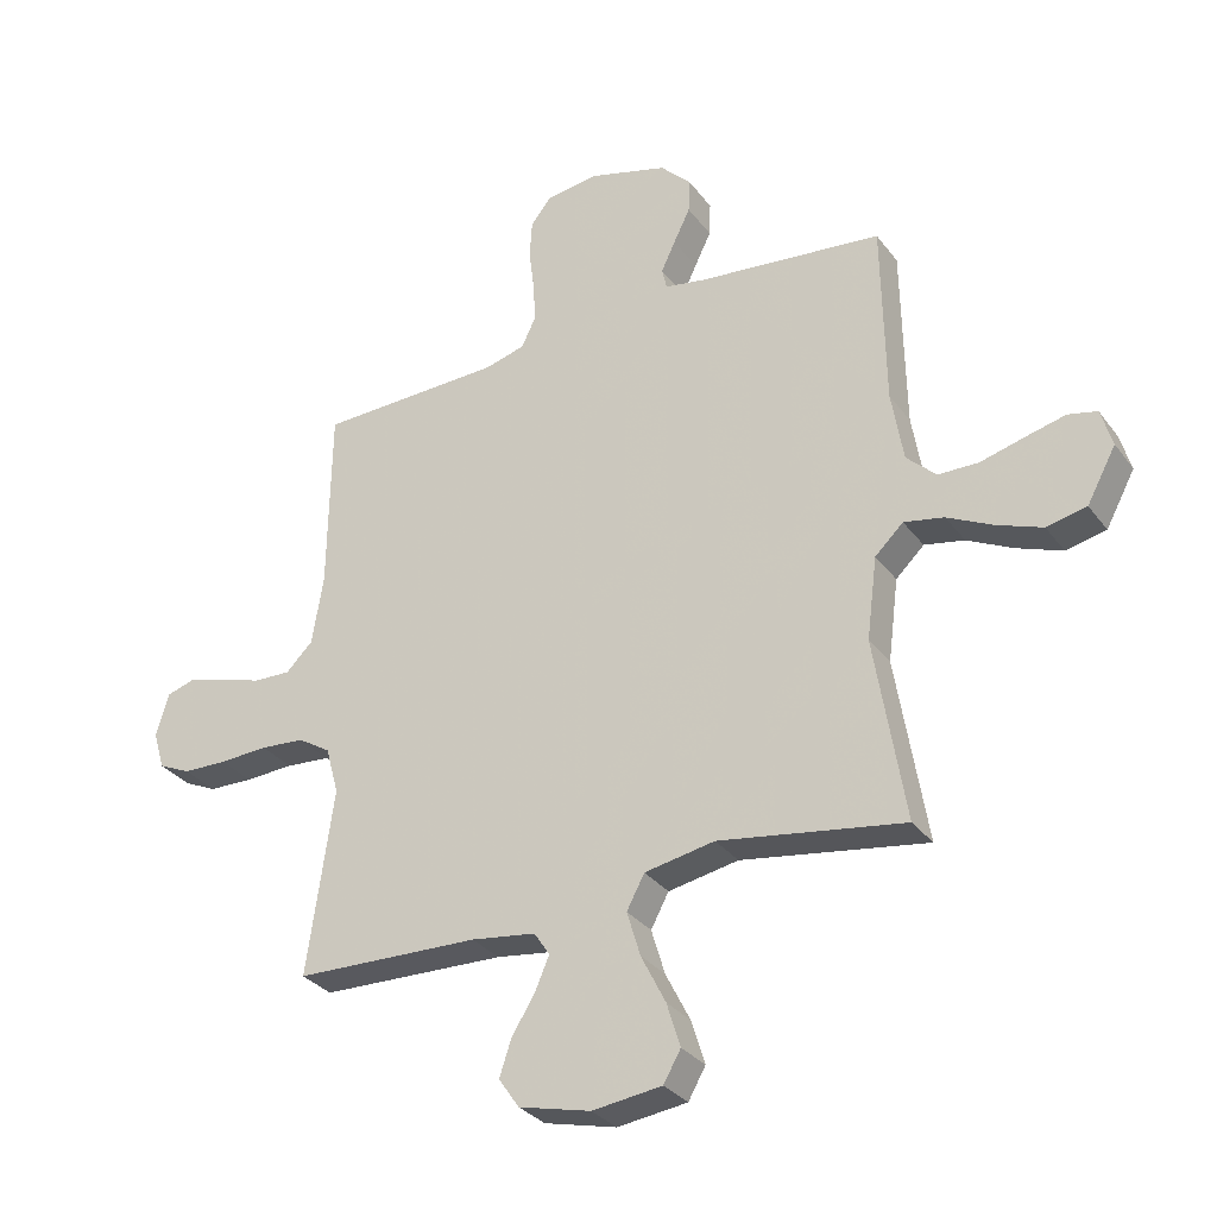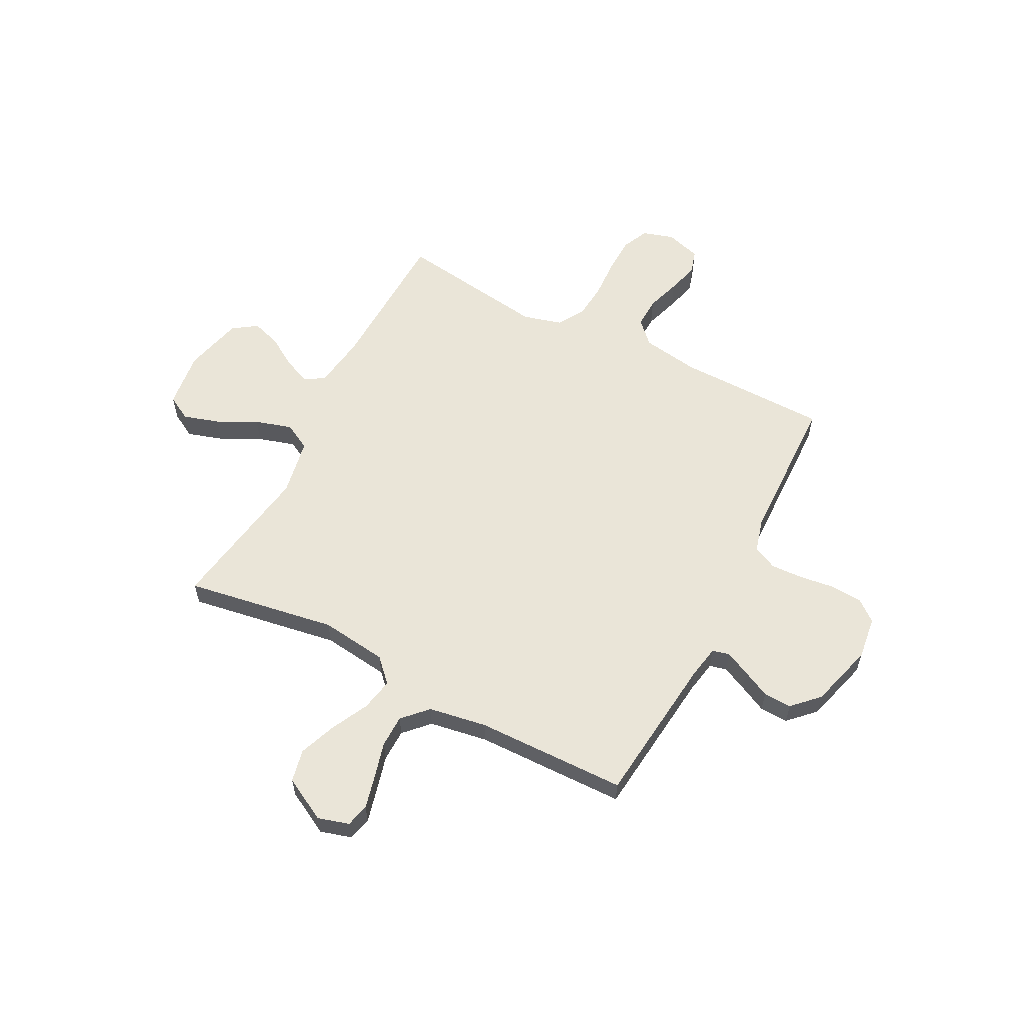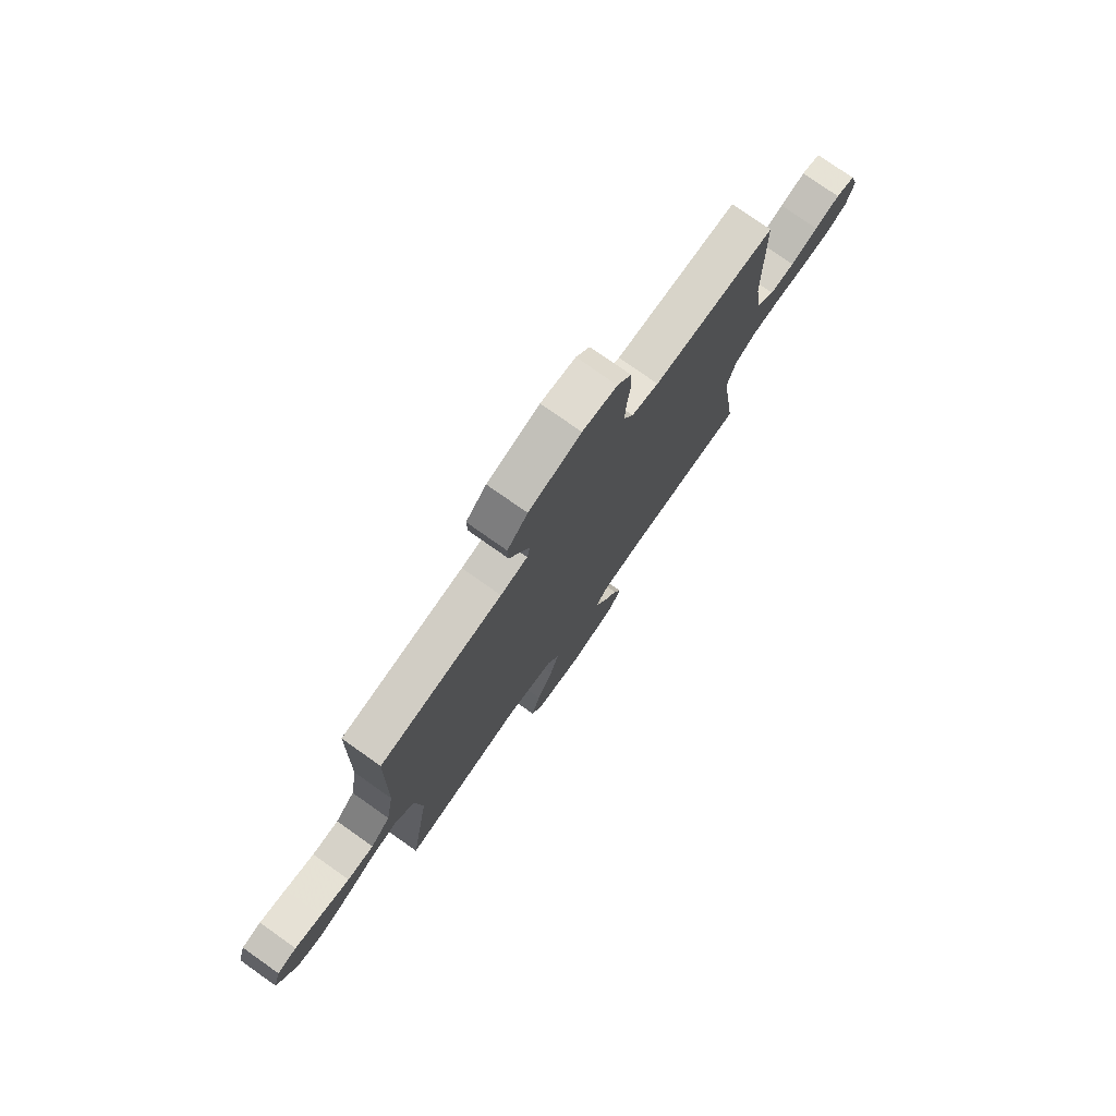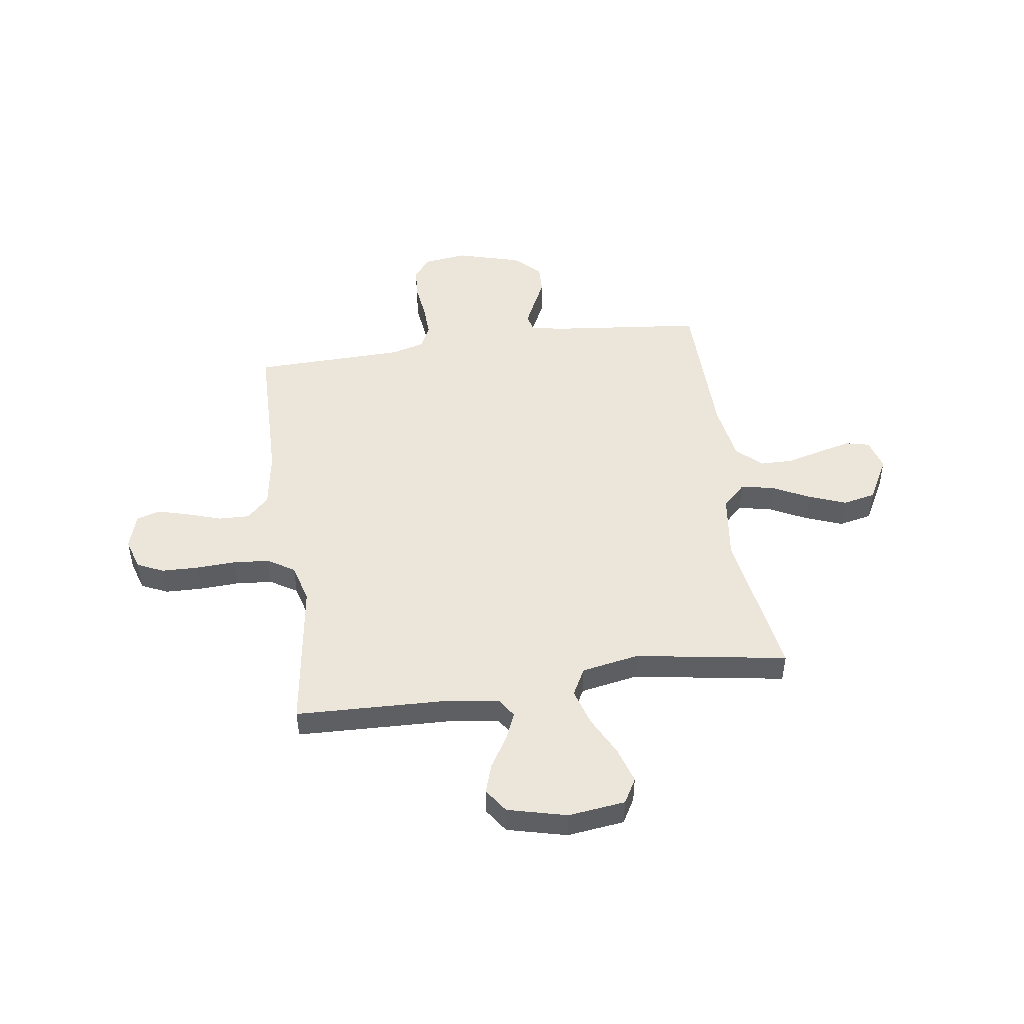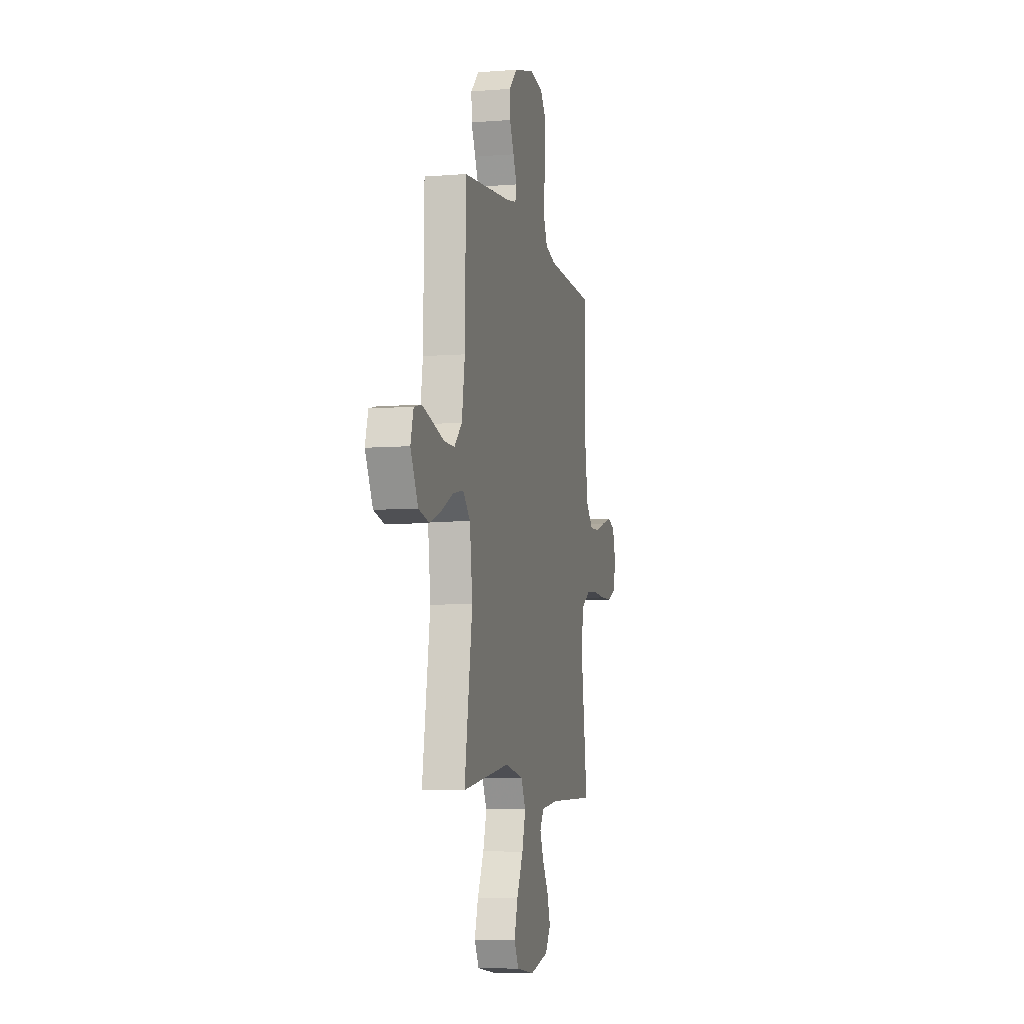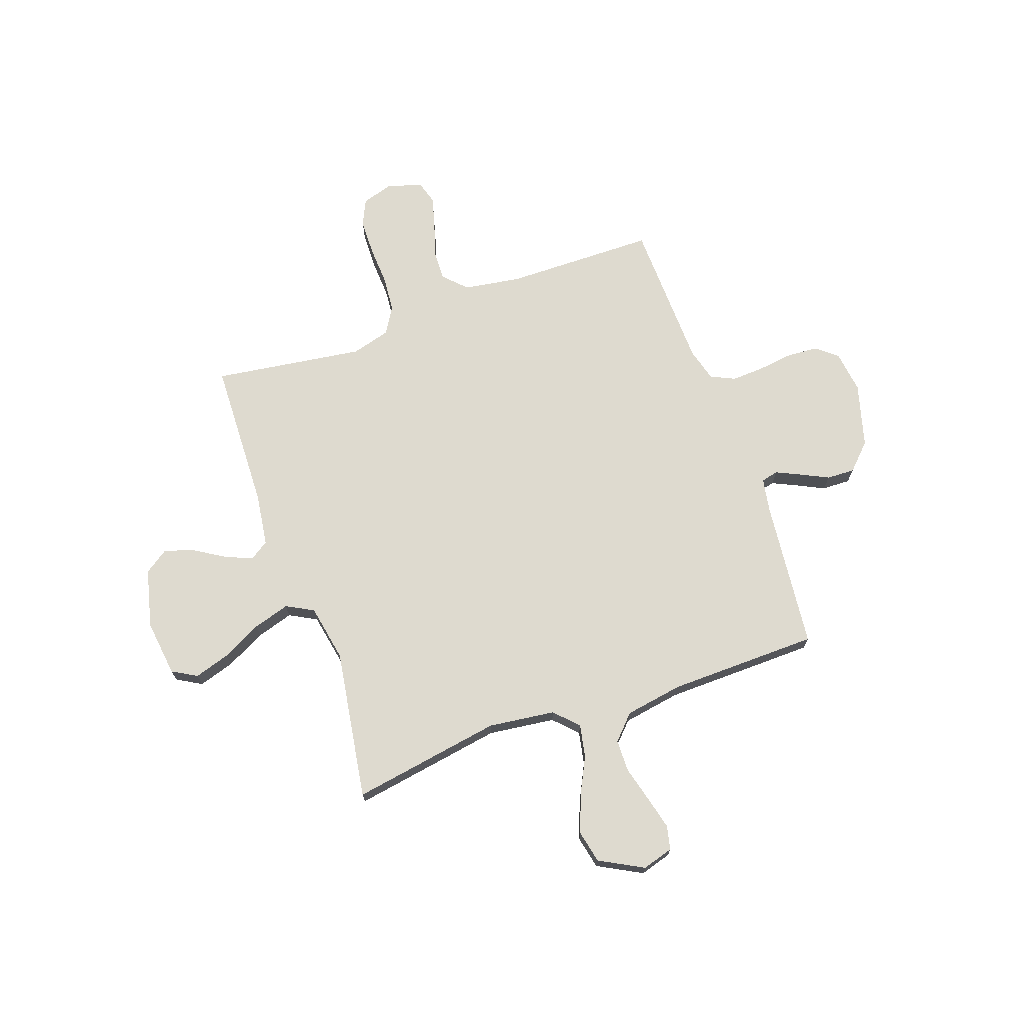
<metadata>
{"format":"obj","ext":"obj","renderer":"f3d","projection":"perspective","resolution":1024,"background":"white","views":[{"elev":-31.2,"azim":-149.8,"up":"+Z"},{"elev":58.7,"azim":-62.6,"up":"+Y"},{"elev":76.9,"azim":-54.8,"up":"+Z"},{"elev":48.3,"azim":171.9,"up":"+Y"},{"elev":-7.2,"azim":-77.2,"up":"+Z"},{"elev":71.0,"azim":-109.6,"up":"+Y"}]}
</metadata>
<code>
v -0.5 0.07 0.5
v -0.2 0.07 0.532
v -0.134 0.07 0.544
v -0.126 0.07 0.578
v -0.149 0.07 0.627
v -0.176 0.07 0.682
v -0.178 0.07 0.738
v -0.128 0.07 0.788
v 0 0.07 0.824
v 0.085 0.07 0.813
v 0.119 0.07 0.771
v 0.123 0.07 0.708
v 0.114 0.07 0.639
v 0.111 0.07 0.574
v 0.134 0.07 0.526
v 0.2 0.07 0.508
v 0.5 0.07 0.5
v 0.504 0.07 0.2
v 0.522 0.07 0.086
v 0.566 0.07 0.043
v 0.627 0.07 0.045
v 0.695 0.07 0.067
v 0.757 0.07 0.084
v 0.804 0.07 0.07
v 0.825 0.07 0
v 0.806 0.07 -0.062
v 0.754 0.07 -0.086
v 0.682 0.07 -0.088
v 0.603 0.07 -0.084
v 0.531 0.07 -0.09
v 0.478 0.07 -0.123
v 0.457 0.07 -0.2
v 0.5 0.07 -0.5
v 0.2 0.07 -0.51
v 0.095 0.07 -0.525
v 0.07 0.07 -0.563
v 0.093 0.07 -0.617
v 0.131 0.07 -0.678
v 0.15 0.07 -0.736
v 0.117 0.07 -0.784
v 0 0.07 -0.813
v -0.113 0.07 -0.799
v -0.141 0.07 -0.75
v -0.119 0.07 -0.679
v -0.079 0.07 -0.6
v -0.057 0.07 -0.527
v -0.086 0.07 -0.473
v -0.2 0.07 -0.452
v -0.5 0.07 -0.5
v -0.451 0.07 -0.2
v -0.468 0.07 -0.067
v -0.514 0.07 -0.023
v -0.579 0.07 -0.036
v -0.653 0.07 -0.073
v -0.727 0.07 -0.101
v -0.792 0.07 -0.087
v -0.839 0.07 0
v -0.821 0.07 0.062
v -0.774 0.07 0.073
v -0.709 0.07 0.057
v -0.637 0.07 0.038
v -0.572 0.07 0.039
v -0.524 0.07 0.085
v -0.505 0.07 0.2
v -0.5 0 0.5
v -0.2 0 0.532
v -0.134 0 0.544
v -0.126 0 0.578
v -0.149 0 0.627
v -0.176 0 0.682
v -0.178 0 0.738
v -0.128 0 0.788
v 0 0 0.824
v 0.085 0 0.813
v 0.119 0 0.771
v 0.123 0 0.708
v 0.114 0 0.639
v 0.111 0 0.574
v 0.134 0 0.526
v 0.2 0 0.508
v 0.5 0 0.5
v 0.504 0 0.2
v 0.522 0 0.086
v 0.566 0 0.043
v 0.627 0 0.045
v 0.695 0 0.067
v 0.757 0 0.084
v 0.804 0 0.07
v 0.825 0 0
v 0.806 0 -0.062
v 0.754 0 -0.086
v 0.682 0 -0.088
v 0.603 0 -0.084
v 0.531 0 -0.09
v 0.478 0 -0.123
v 0.457 0 -0.2
v 0.5 0 -0.5
v 0.2 0 -0.51
v 0.095 0 -0.525
v 0.07 0 -0.563
v 0.093 0 -0.617
v 0.131 0 -0.678
v 0.15 0 -0.736
v 0.117 0 -0.784
v 0 0 -0.813
v -0.113 0 -0.799
v -0.141 0 -0.75
v -0.119 0 -0.679
v -0.079 0 -0.6
v -0.057 0 -0.527
v -0.086 0 -0.473
v -0.2 0 -0.452
v -0.5 0 -0.5
v -0.451 0 -0.2
v -0.468 0 -0.067
v -0.514 0 -0.023
v -0.579 0 -0.036
v -0.653 0 -0.073
v -0.727 0 -0.101
v -0.792 0 -0.087
v -0.839 0 0
v -0.821 0 0.062
v -0.774 0 0.073
v -0.709 0 0.057
v -0.637 0 0.038
v -0.572 0 0.039
v -0.524 0 0.085
v -0.505 0 0.2
f 59 60 61
f 58 59 61
f 57 58 61
f 56 57 61
f 55 56 61
f 54 55 61
f 53 54 61
f 52 53 61 62
f 51 52 62 63
f 48 49 50
f 47 48 50 51
f 43 44 45
f 42 43 45
f 41 42 45
f 40 41 45
f 39 40 45
f 38 39 45
f 37 38 45
f 36 37 45 46
f 35 36 46 47
f 32 33 34
f 51 63 64
f 47 51 64
f 35 47 64
f 34 35 64
f 32 34 64
f 31 32 64
f 27 28 29
f 26 27 29
f 25 26 29
f 24 25 29
f 23 24 29
f 22 23 29
f 21 22 29
f 16 17 18
f 15 16 18 19
f 11 12 13
f 10 11 13
f 9 10 13
f 8 9 13
f 7 8 13
f 6 7 13
f 5 6 13
f 4 5 13 14
f 3 4 14 15
f 64 1 2
f 31 64 2
f 30 31 2
f 20 21 29 30
f 30 2 3
f 20 30 3
f 19 20 3
f 3 15 19
f 125 124 123
f 125 123 122
f 125 122 121
f 125 121 120
f 125 120 119
f 125 119 118
f 125 118 117
f 126 125 117 116
f 127 126 116 115
f 114 113 112
f 115 114 112 111
f 109 108 107
f 109 107 106
f 109 106 105
f 109 105 104
f 109 104 103
f 109 103 102
f 109 102 101
f 110 109 101 100
f 111 110 100 99
f 98 97 96
f 128 127 115
f 128 115 111
f 128 111 99
f 128 99 98
f 128 98 96
f 128 96 95
f 93 92 91
f 93 91 90
f 93 90 89
f 93 89 88
f 93 88 87
f 93 87 86
f 93 86 85
f 82 81 80
f 83 82 80 79
f 77 76 75
f 77 75 74
f 77 74 73
f 77 73 72
f 77 72 71
f 77 71 70
f 77 70 69
f 78 77 69 68
f 79 78 68 67
f 66 65 128
f 66 128 95
f 66 95 94
f 94 93 85 84
f 67 66 94
f 67 94 84
f 67 84 83
f 83 79 67
f 1 65 66 2
f 2 66 67 3
f 3 67 68 4
f 4 68 69 5
f 5 69 70 6
f 6 70 71 7
f 7 71 72 8
f 8 72 73 9
f 9 73 74 10
f 10 74 75 11
f 11 75 76 12
f 12 76 77 13
f 13 77 78 14
f 14 78 79 15
f 15 79 80 16
f 16 80 81 17
f 17 81 82 18
f 18 82 83 19
f 19 83 84 20
f 20 84 85 21
f 21 85 86 22
f 22 86 87 23
f 23 87 88 24
f 24 88 89 25
f 25 89 90 26
f 26 90 91 27
f 27 91 92 28
f 28 92 93 29
f 29 93 94 30
f 30 94 95 31
f 31 95 96 32
f 32 96 97 33
f 33 97 98 34
f 34 98 99 35
f 35 99 100 36
f 36 100 101 37
f 37 101 102 38
f 38 102 103 39
f 39 103 104 40
f 40 104 105 41
f 41 105 106 42
f 42 106 107 43
f 43 107 108 44
f 44 108 109 45
f 45 109 110 46
f 46 110 111 47
f 47 111 112 48
f 48 112 113 49
f 49 113 114 50
f 50 114 115 51
f 51 115 116 52
f 52 116 117 53
f 53 117 118 54
f 54 118 119 55
f 55 119 120 56
f 56 120 121 57
f 57 121 122 58
f 58 122 123 59
f 59 123 124 60
f 60 124 125 61
f 61 125 126 62
f 62 126 127 63
f 63 127 128 64
f 64 128 65 1

</code>
